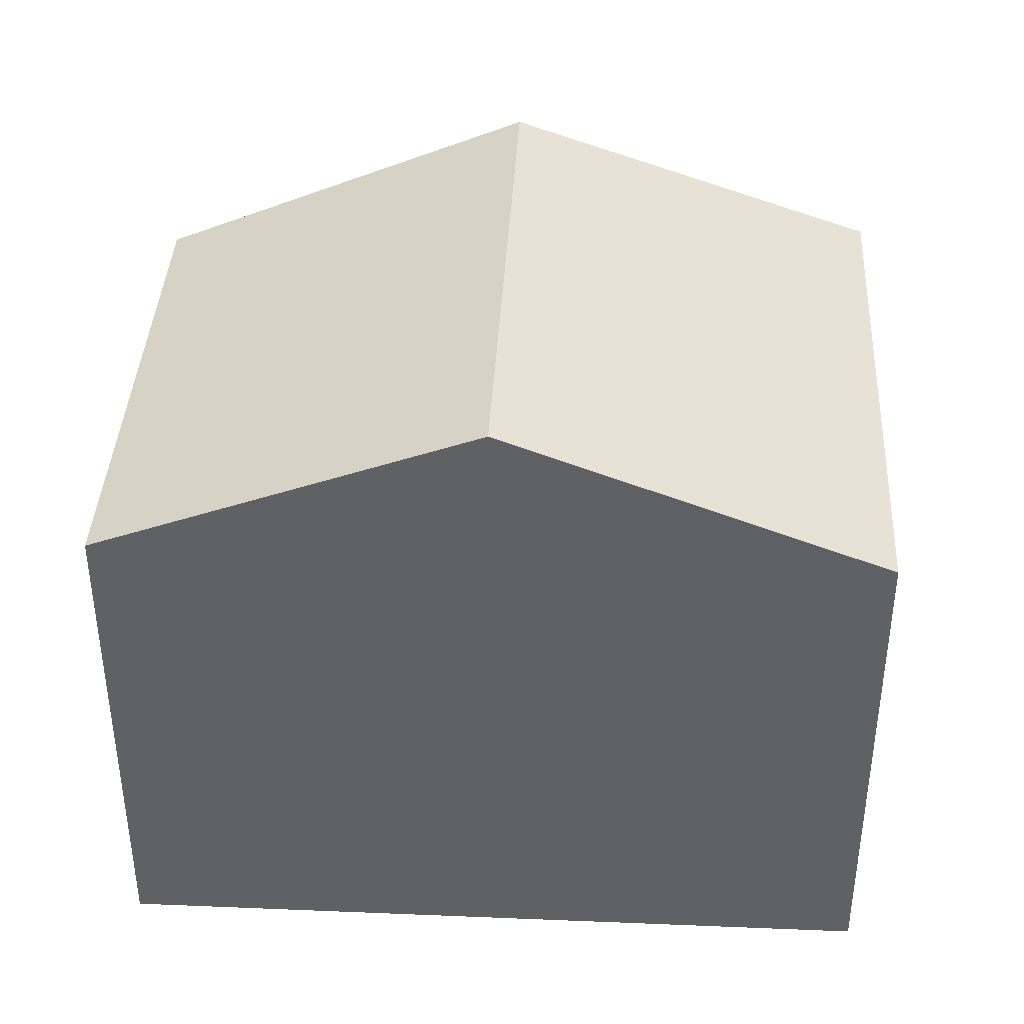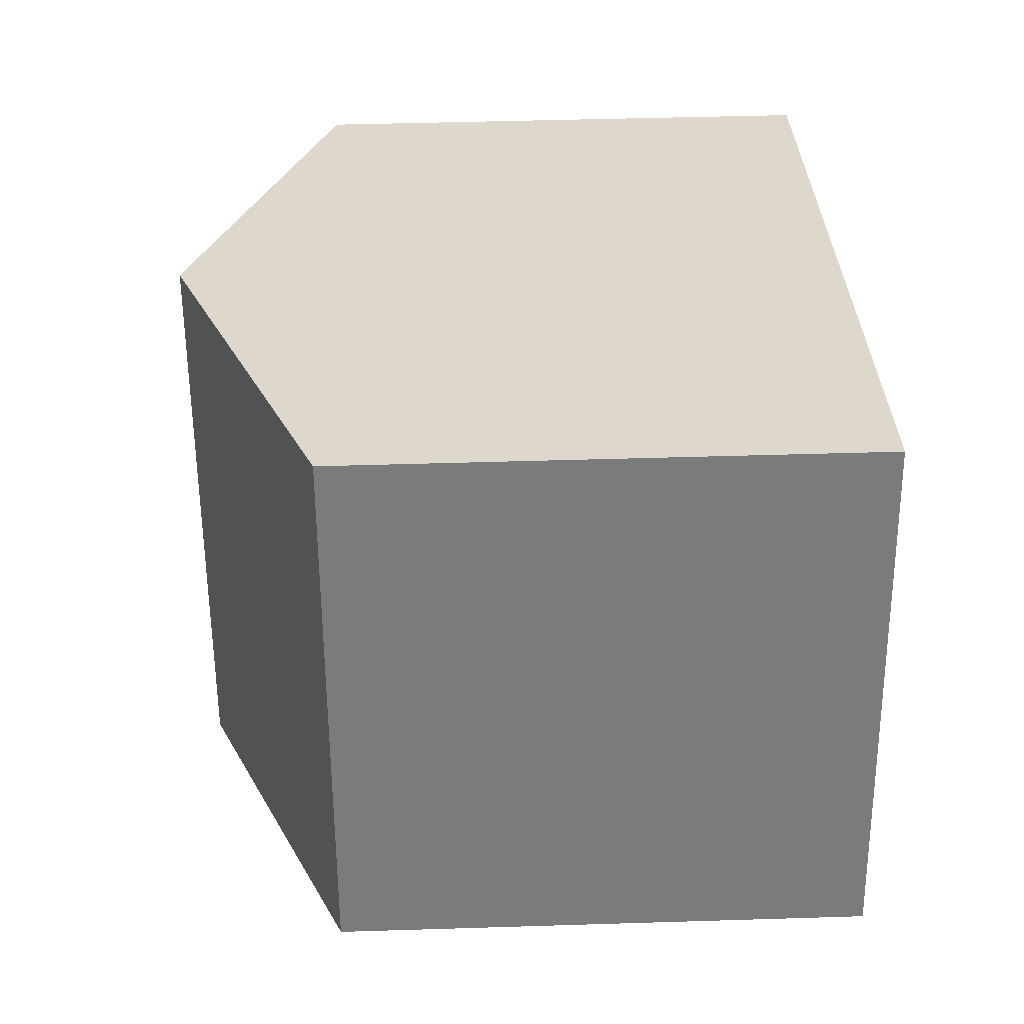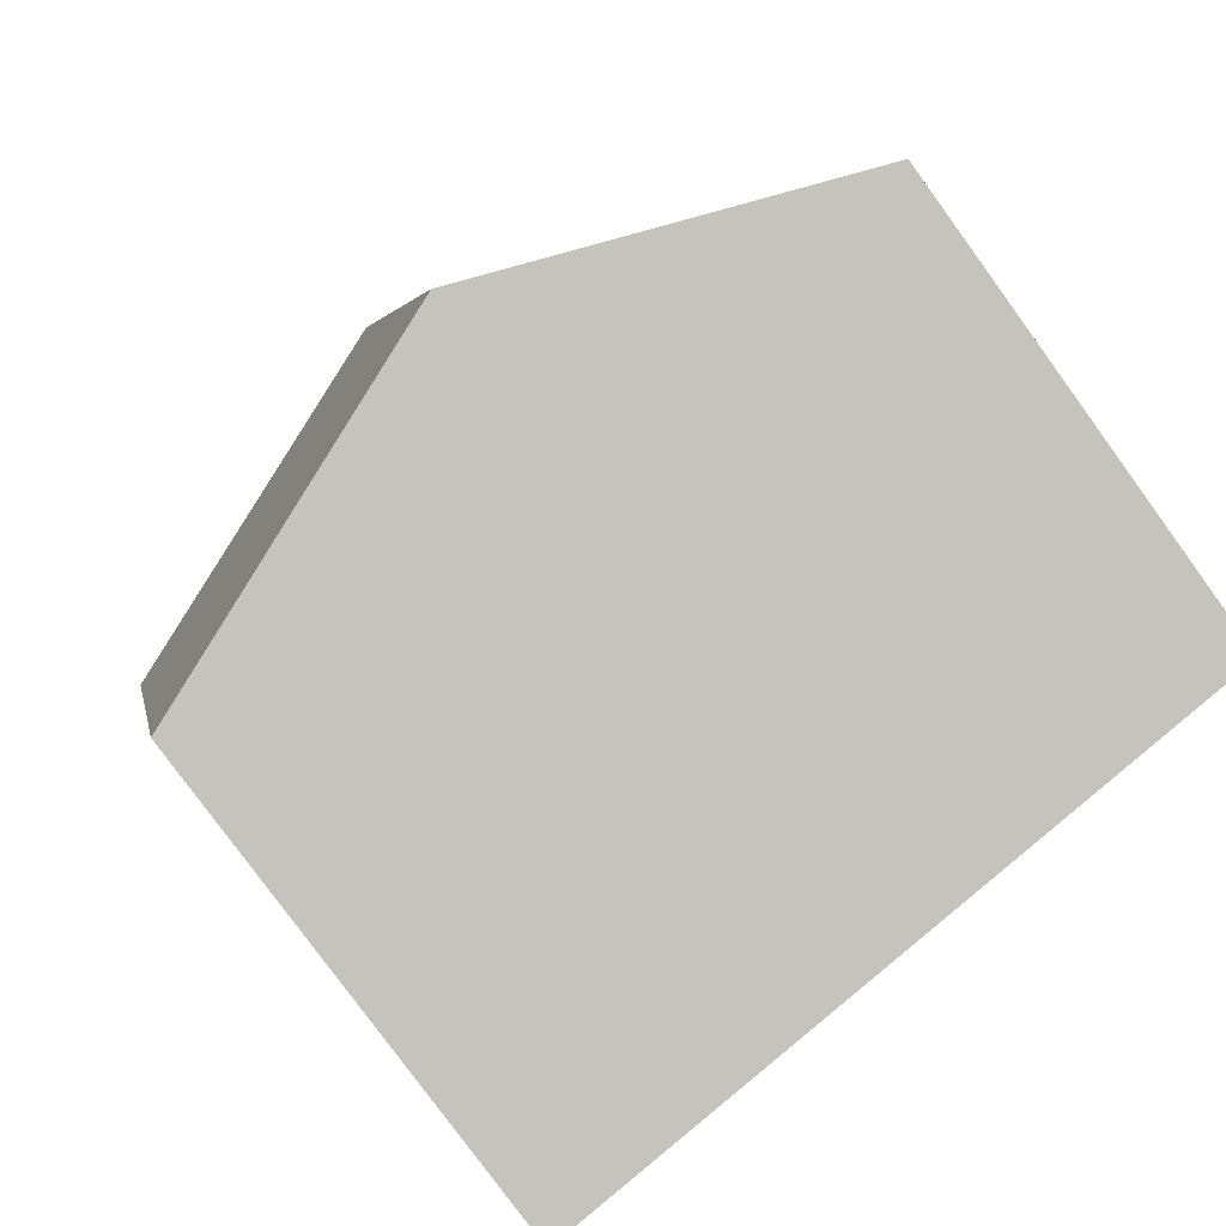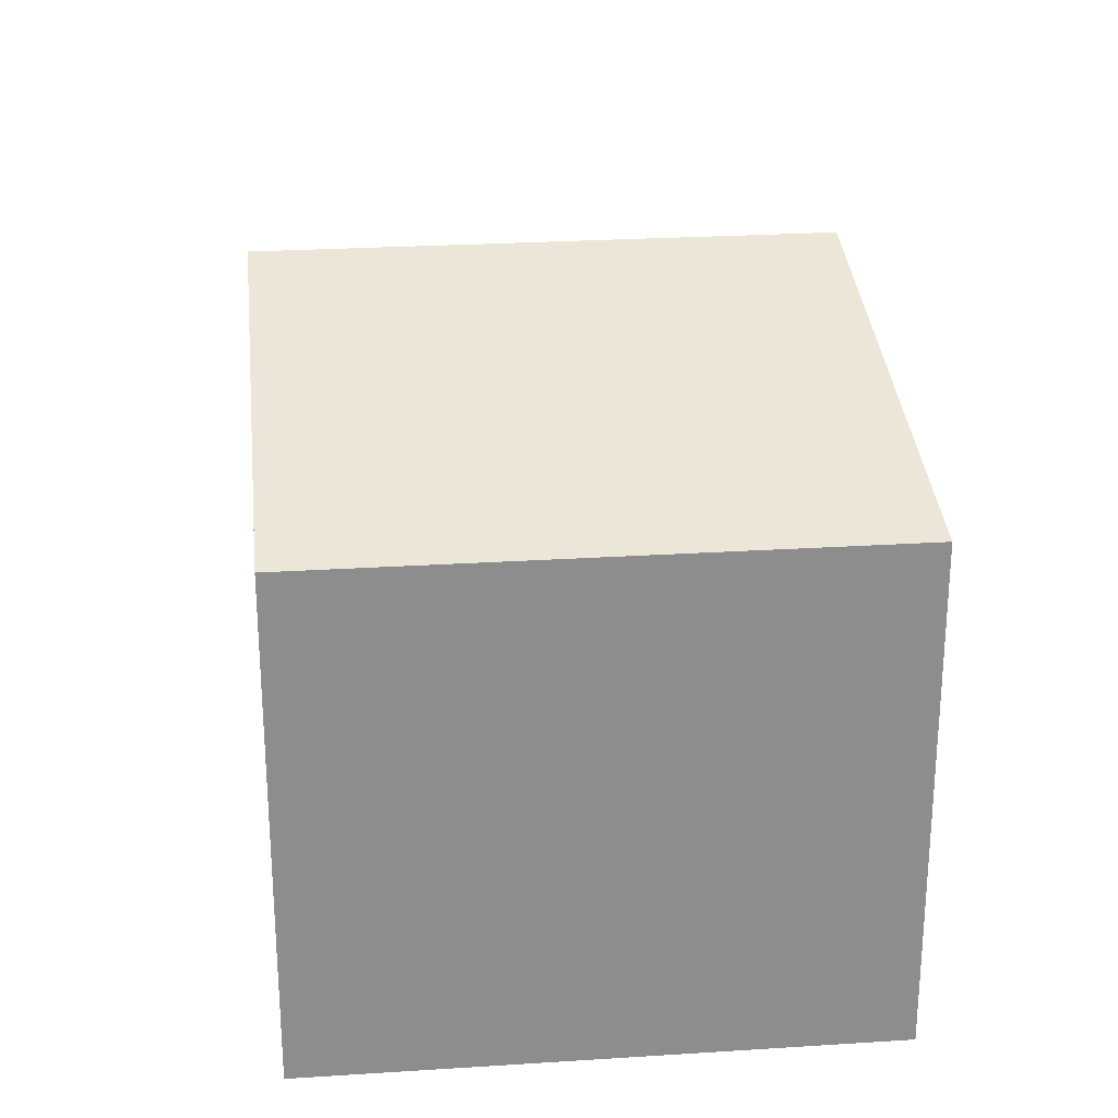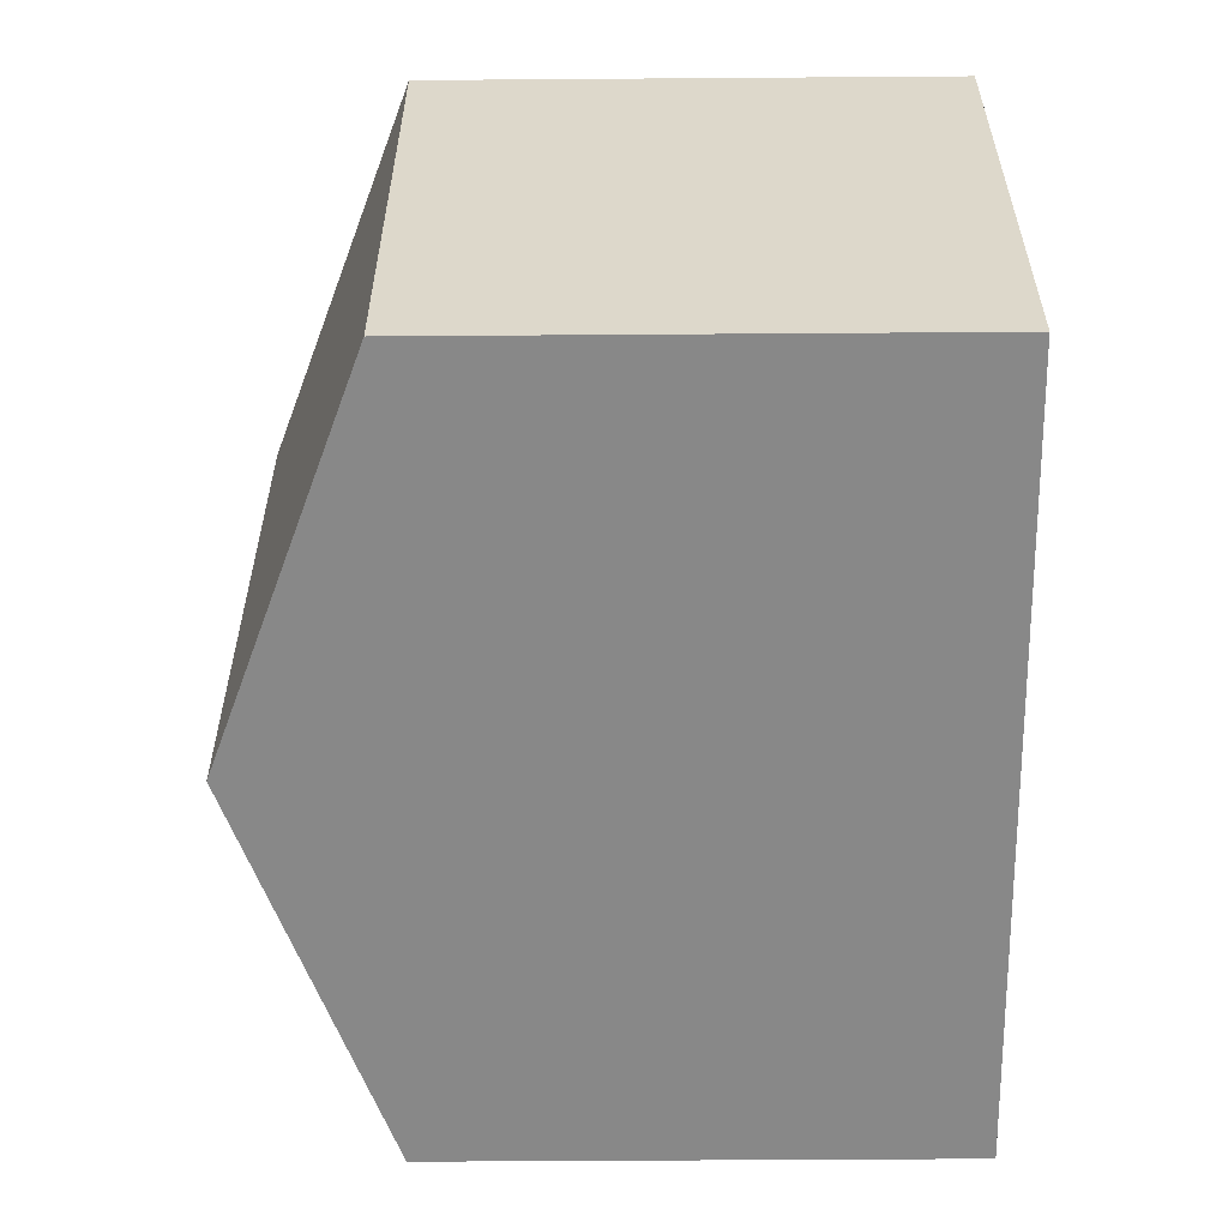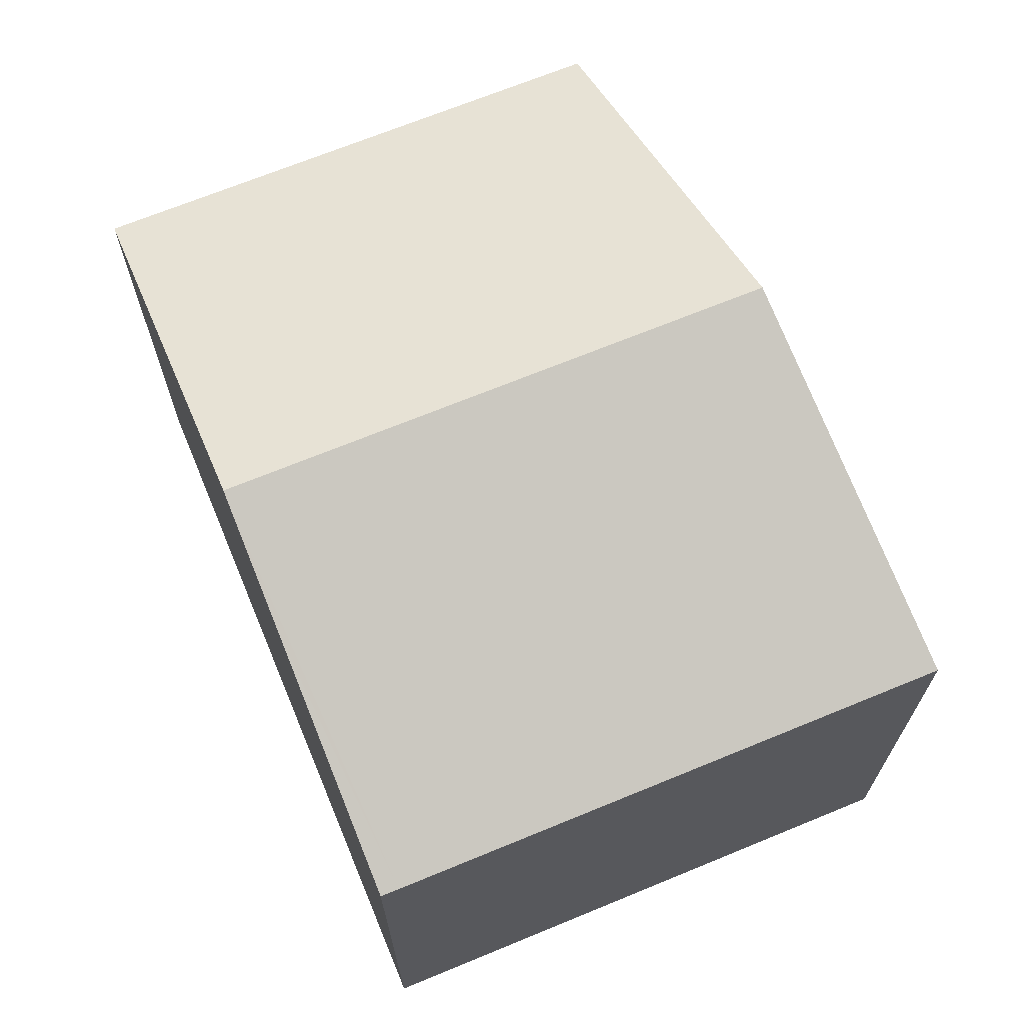
<metadata>
{"format":"obj","ext":"obj","renderer":"f3d","projection":"perspective","resolution":1024,"background":"white","views":[{"elev":39.7,"azim":15.7,"up":"+Y"},{"elev":44.3,"azim":-92.1,"up":"+Z"},{"elev":-79.9,"azim":-143.9,"up":"+Z"},{"elev":25.8,"azim":96.8,"up":"+Y"},{"elev":-46.0,"azim":-89.5,"up":"+Z"},{"elev":68.9,"azim":80.2,"up":"+Y"}]}
</metadata>
<code>
v  2.633 4.716 -0.801
v  6.153 3.67 2.355
v  5.267 3.67 -1.602
v  3.504 4.716 3.09
v  4.419 4.358 2.882
v  6.181 3.67 2.482
v  0 3.67 2.247e-16
v  0.824 3.669 3.698
v  0.824 -2.264e-16 3.698
v  3.504 -1.892e-16 3.09
v  4.419 -1.765e-16 2.882
v  6.181 -1.52e-16 2.482
v  5.267 9.809e-17 -1.602
v  6.153 -1.442e-16 2.355
v  2.633 4.905e-17 -0.801
v  0 0 0
g defaultobject
f 1 2 3
f 2 1 4
f 2 4 5
f 2 5 6
f 7 4 1
f 4 7 8
f 9 4 8
f 4 9 5
f 5 9 6
f 6 9 10
f 6 10 11
f 6 11 12
f 12 2 6
f 2 12 3
f 3 12 13
f 13 12 14
f 13 1 3
f 1 13 7
f 7 13 15
f 7 15 16
f 16 8 7
f 8 16 9
f 16 10 9
f 10 16 11
f 11 16 12
f 12 16 14
f 14 16 13
f 13 16 15

</code>
